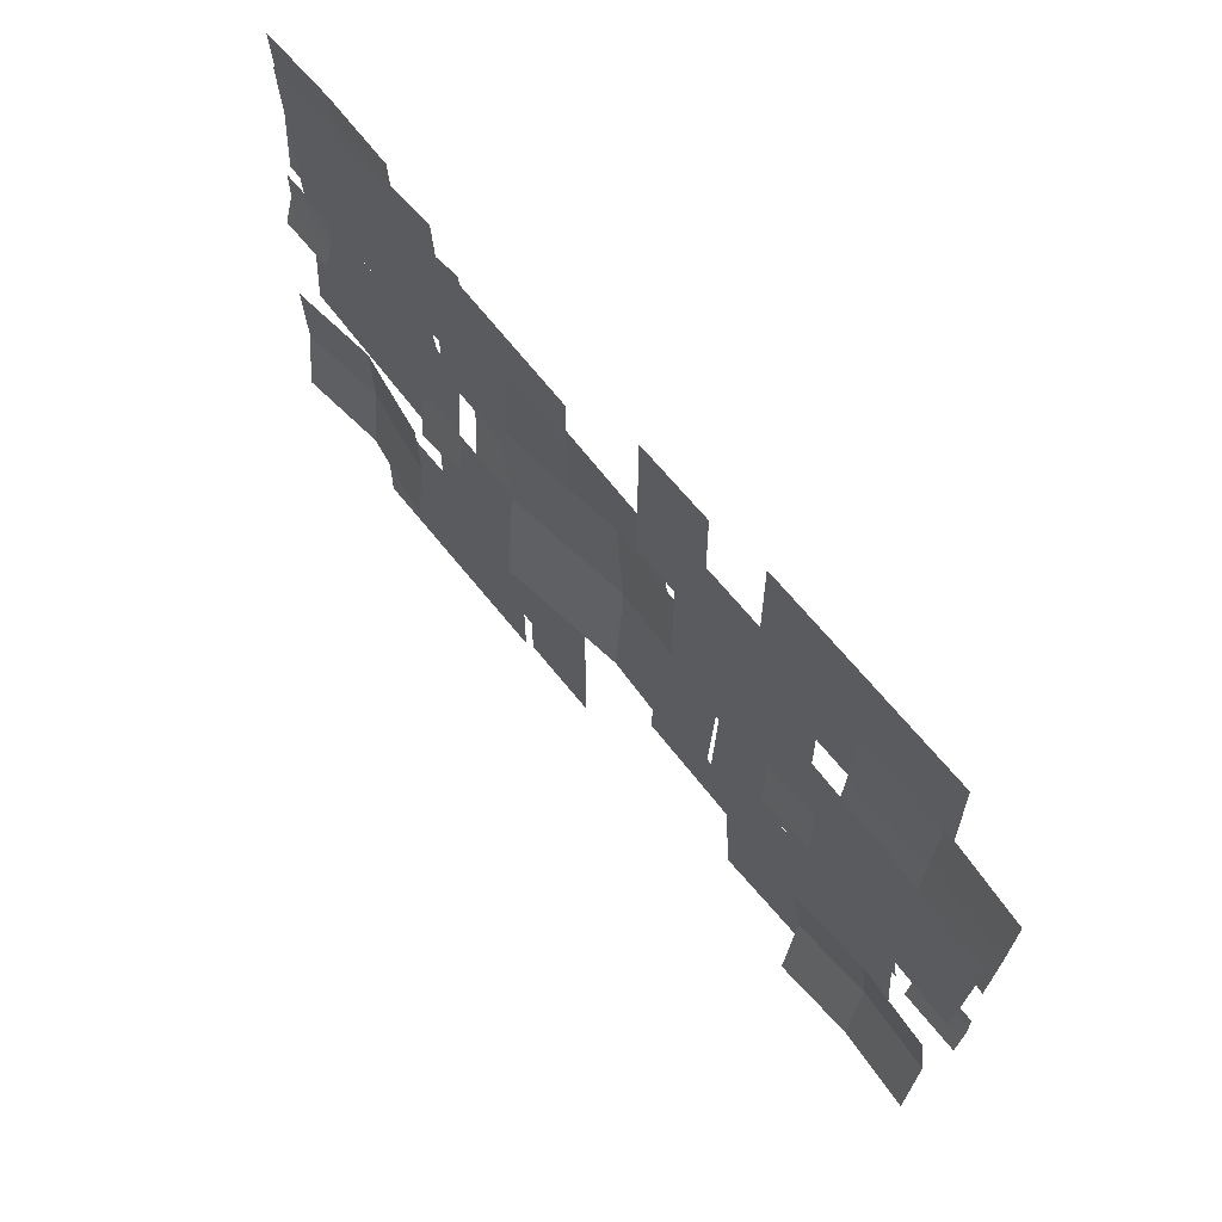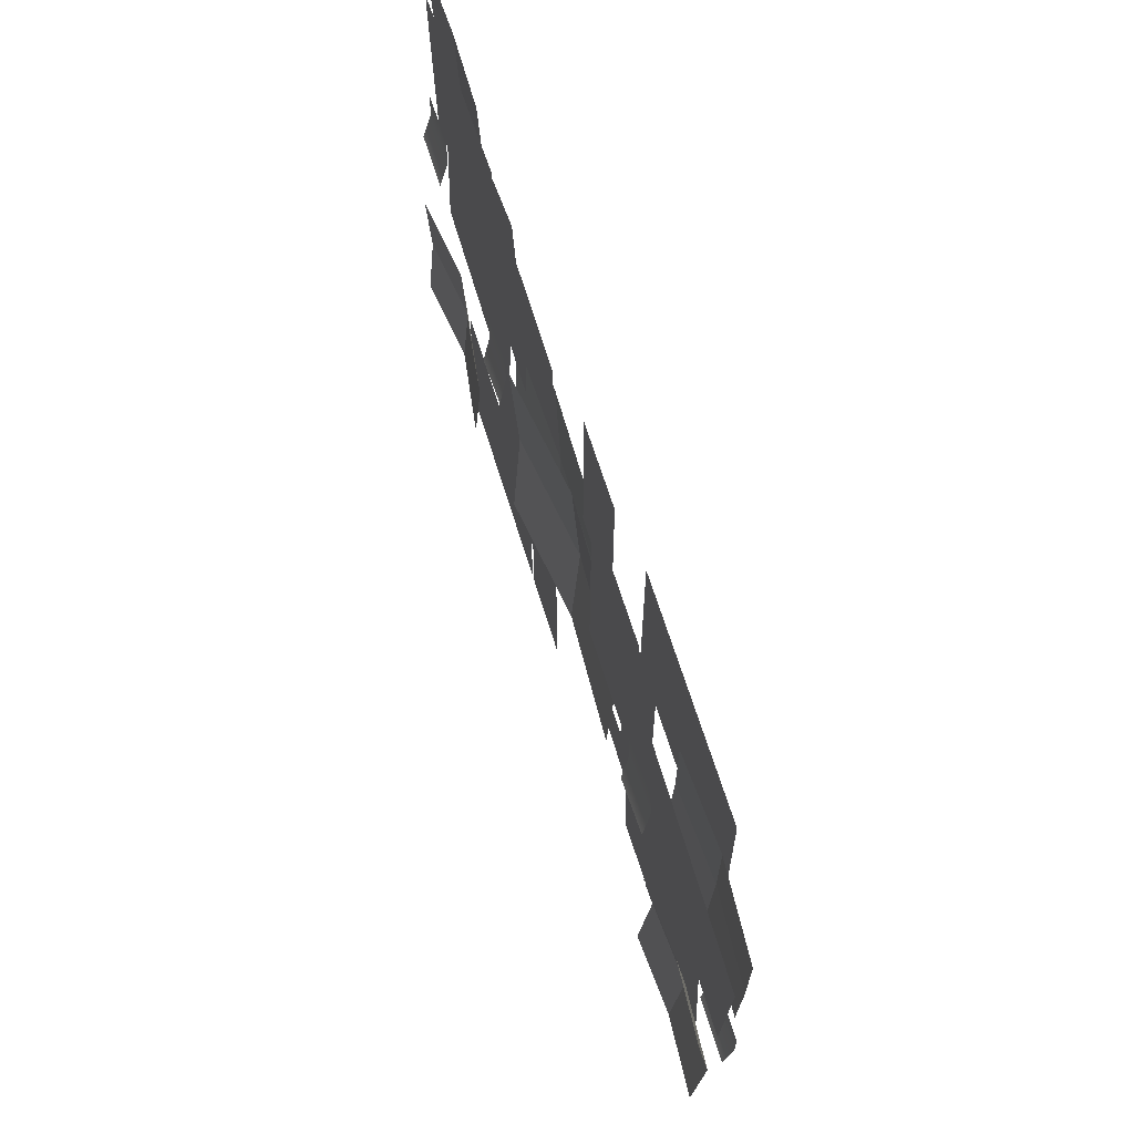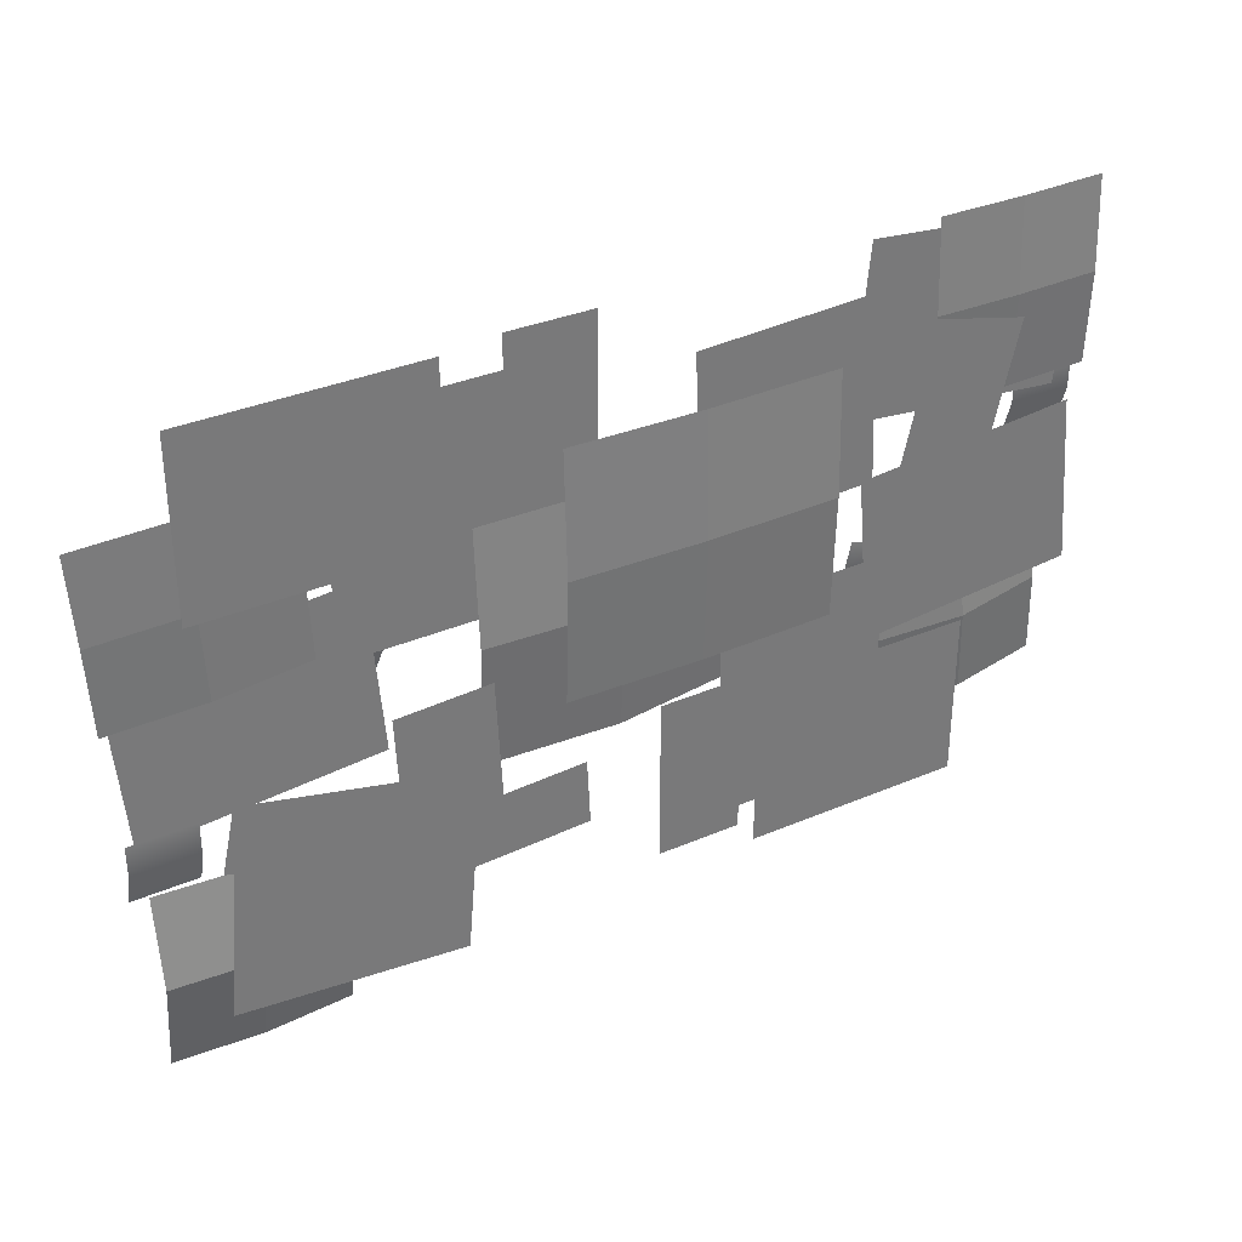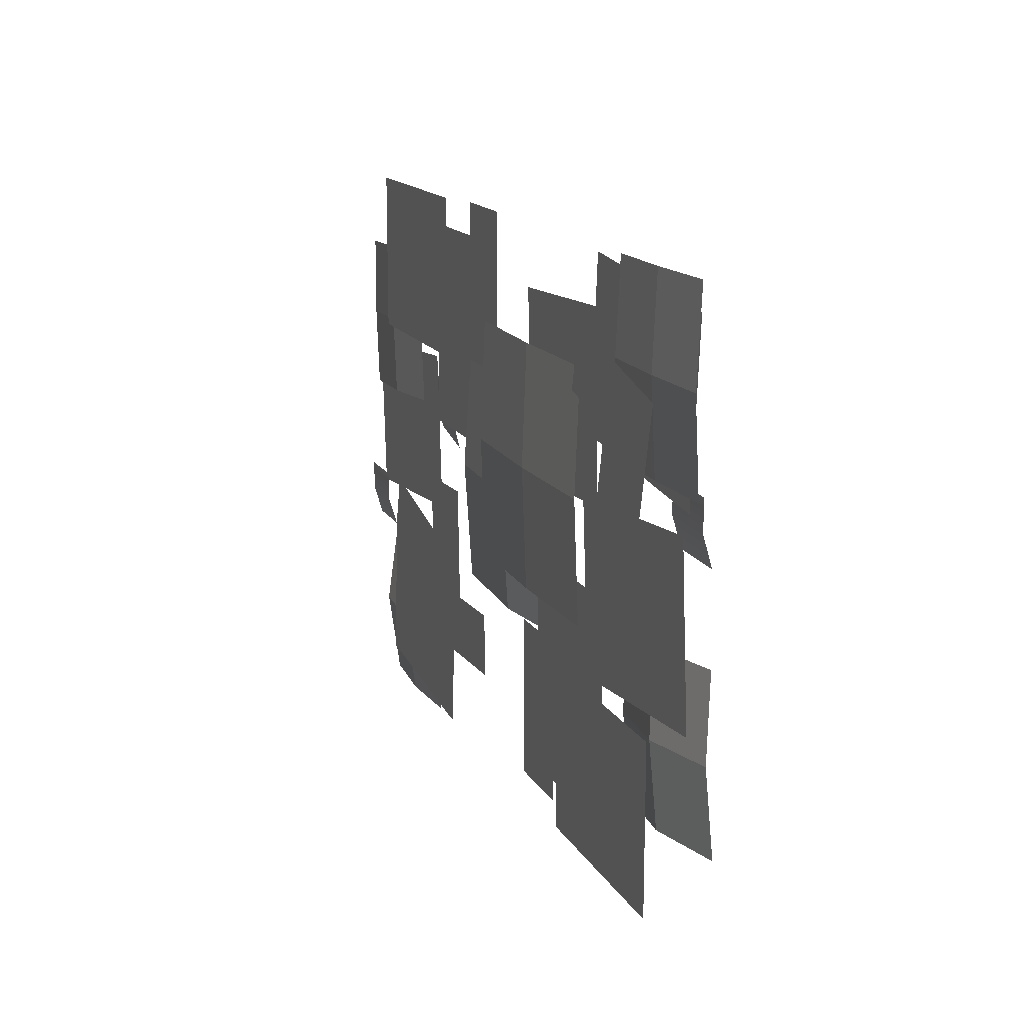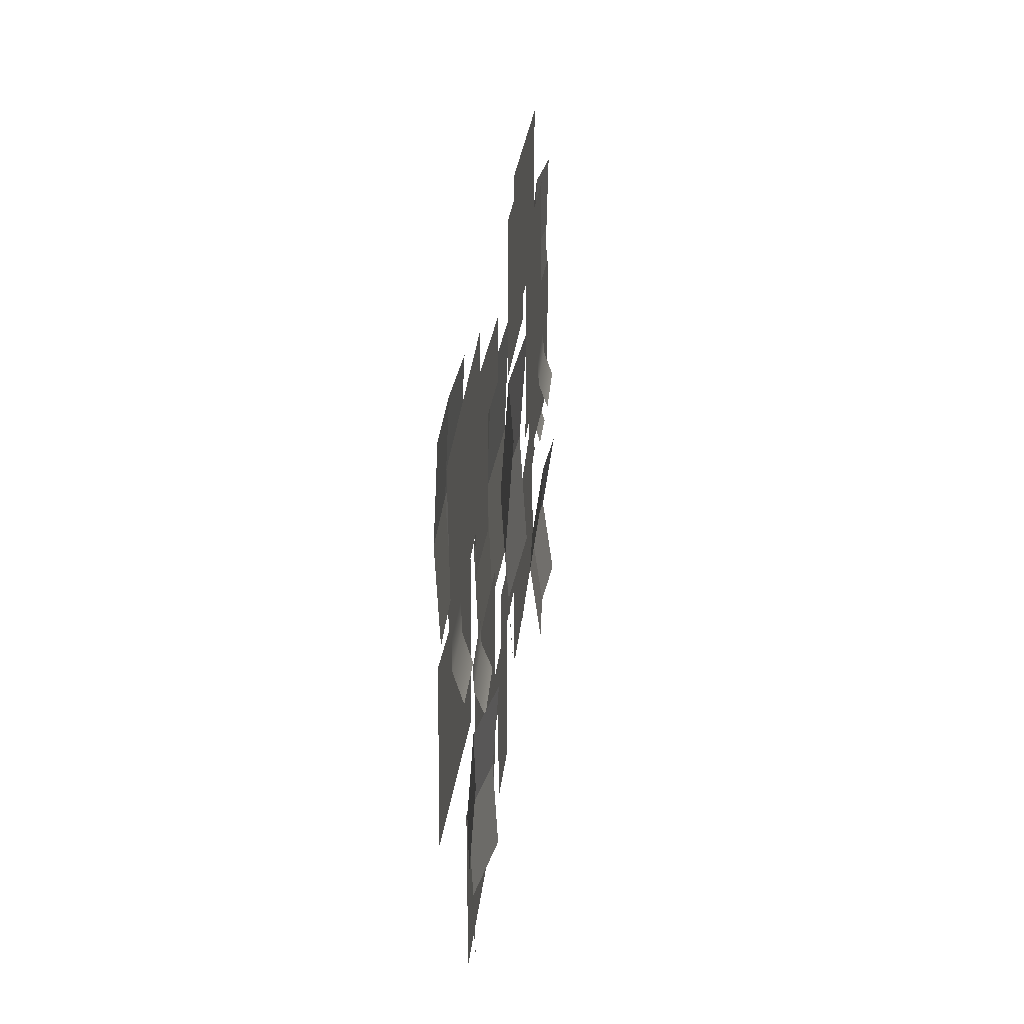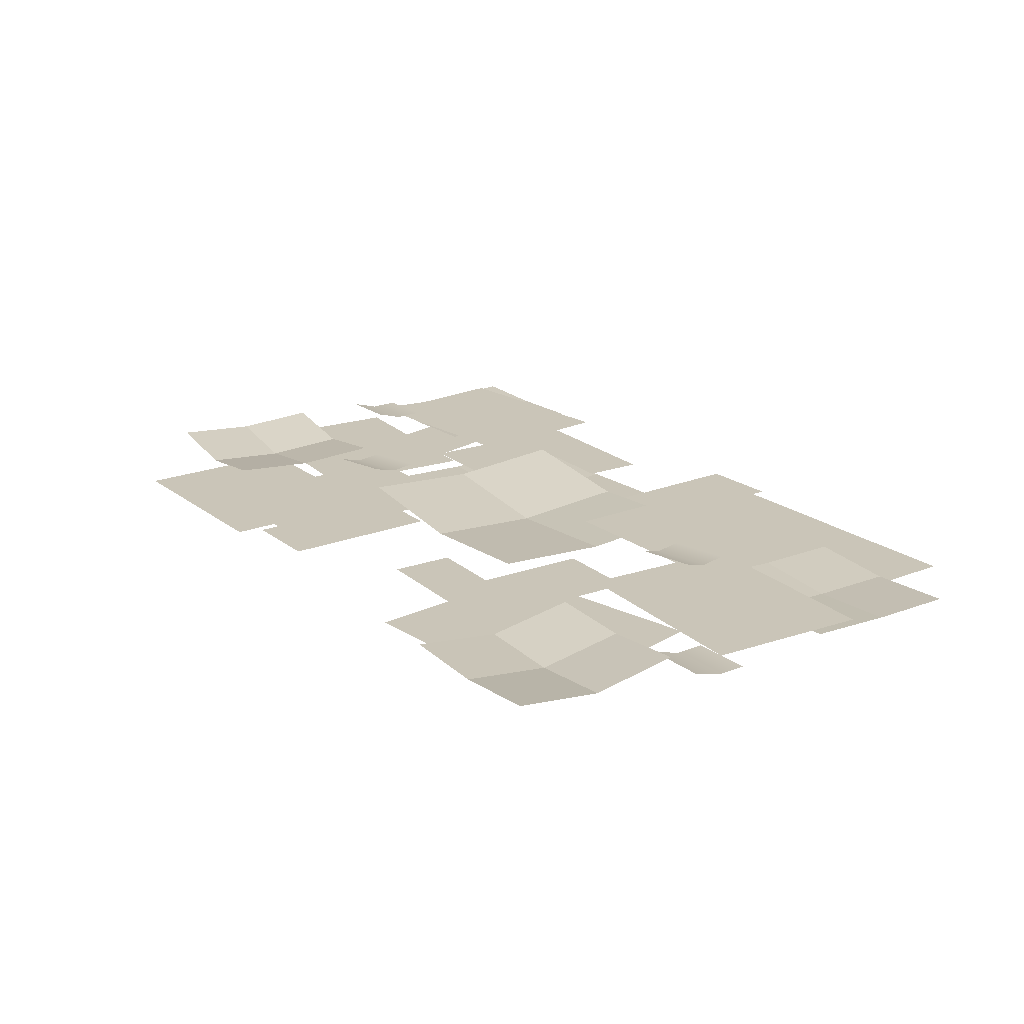
<metadata>
{"format":"obj","ext":"obj","renderer":"f3d","projection":"perspective","resolution":1024,"background":"white","views":[{"elev":62.9,"azim":52.0,"up":"+Y"},{"elev":63.4,"azim":73.3,"up":"+Y"},{"elev":34.0,"azim":149.8,"up":"+Y"},{"elev":14.8,"azim":-109.7,"up":"+Y"},{"elev":27.8,"azim":-84.1,"up":"+Y"},{"elev":20.3,"azim":54.0,"up":"+Z"}]}
</metadata>
<code>
g default
v -9.751 6.419 0.7656
v -9.773 2.618 0.7656
v -6.222 6.398 0.7656
v -6.244 2.597 0.7656
v -9.762 4.519 0.6727
v -6.233 4.498 0.6727
v -7.986 6.409 0.7222
v -7.997 4.508 0.6293
v -8.009 2.608 0.7222
v -7.26 0.2816 0.6039
v -5.358 0.7296 0.6039
v -7.828 2.691 0.6039
v -5.925 3.139 0.6039
v -4.265 3.53 0.6039
v -8.144 4.033 0.6039
v -6.241 4.481 0.6039
v -4.581 4.872 0.6039
v -4.289 -1.23 0.759
v 1.309 -1.23 0.759
v -4.289 3.968 0.759
v 1.309 3.968 0.759
v -1.49 -1.23 0.6938
v -1.49 3.968 0.6938
v -4.289 1.369 0.6603
v -1.49 1.369 0.5952
v 1.309 1.369 0.6603
v 4.76 -0.2577 0.6156
v 2.808 -0.1686 0.6156
v 4.648 -2.731 0.6156
v 2.695 -2.642 0.6156
v 0.9913 -2.564 0.6156
v 4.585 -4.108 0.6156
v 2.632 -4.019 0.6156
v 0.9285 -3.941 0.6156
v 3.573 6.364 0.6379
v 3.571 2.791 0.6379
v 8.236 6.361 0.6379
v 8.234 2.789 0.6379
v 8.339 -2.324 0.8094
v 9.64 -2.328 0.8094
v 8.34 -1.673 0.6135
v 9.642 -1.677 0.6135
v 8.342 -1.022 0.6135
v 9.644 -1.026 0.6135
v -5.124 1.388 0.8033
v -3.172 1.296 0.8033
v -5.008 3.861 0.8033
v -3.055 3.769 0.8033
v -1.352 3.689 0.8033
v -4.943 5.238 0.8033
v -2.991 5.146 0.8033
v -1.287 5.066 0.8033
v -1.915 -0.3677 0.7933
v -5.487 -0.3359 0.7933
v -1.956 -5.031 0.7933
v -5.529 -4.999 0.7933
v 3.14 -2.324 0.6602
v 3.459 -5.882 0.6602
v 7.785 -1.908 0.6602
v 8.104 -5.467 0.6602
v 5.963 1.3 0.8309
v 9.758 1.087 0.8309
v 6.162 4.824 0.8309
v 9.956 4.61 0.8309
v 7.861 1.194 0.7166
v 8.059 4.717 0.7166
v 6.062 3.062 0.7982
v 7.96 2.955 0.6839
v 9.857 2.848 0.7982
v 0.603 6.377 0.8023
v 2.363 6.389 0.8023
v 0.6179 4.149 0.8023
v 2.377 4.161 0.8023
v 3.912 4.171 0.8023
v 0.6262 2.908 0.8023
v 2.386 2.92 0.8023
v 3.921 2.93 0.8023
v -9.41 1.957 0.6578
v -9.721 -1.602 0.6578
v -4.764 1.551 0.6578
v -5.075 -2.008 0.6578
v -7.51 -2.506 0.866
v -7.504 -6.079 0.866
v -2.846 -2.499 0.866
v -2.841 -6.071 0.866
v 4.928 -5.55 0.7039
v 6.84 -5.14 0.7039
v 4.409 -3.13 0.7039
v 6.32 -2.719 0.7039
v 7.987 -2.361 0.7039
v 4.119 -1.782 0.7039
v 6.03 -1.371 0.7039
v 7.697 -1.013 0.7039
v -2.662 -2.175 1.263
v 2.937 -2.175 0.9954
v -2.662 3.023 1.263
v 2.937 3.023 0.9954
v 0.1372 -2.175 0.8688
v 0.1372 3.023 0.8688
v -2.662 0.4239 1.091
v 0.1372 0.4239 0.6969
v 2.937 0.4239 0.8235
v -9.51 5.824 0.8707
v -9.183 2.267 0.8707
v -4.866 6.251 0.8707
v -4.539 2.694 0.8707
v -5.728 -1.407 1.028
v -4.462 -1.104 1.028
v -5.879 -0.7742 0.8323
v -4.613 -0.4712 0.8323
v -6.031 -0.1413 0.8323
v -4.765 0.1617 0.8323
v -0.7484 -5.627 0.9239
v -2.508 -5.621 0.9239
v -0.7417 -3.398 0.9239
v -2.501 -3.393 0.9239
v -4.036 -3.388 0.9239
v -0.7381 -2.157 0.9239
v -2.498 -2.152 0.9239
v -4.033 -2.147 0.9239
v 5.032 2.528 0.8692
v 4.743 -1.032 0.8692
v 9.681 2.151 0.8692
v 9.391 -1.41 0.8692
v -9.597 -4.072 1.278
v -5.806 -4.34 1.278
v -9.348 -0.5512 1.278
v -5.557 -0.8195 1.278
v -7.701 -4.206 1.01
v -7.452 -0.6854 1.01
v -9.472 -2.311 1.161
v -7.577 -2.446 0.8935
v -5.681 -2.58 1.161
v -9.611 1.373 1.126
v -8.31 1.399 1.126
v -9.624 2.024 0.9301
v -8.322 2.049 0.9301
v -9.637 2.674 0.9301
v -8.335 2.7 0.9301
v 1.924 0.8994 1.055
v 5.497 0.8994 1.055
v 1.924 5.563 1.055
v 5.497 5.563 1.055
v 9.196 -6.419 1.091
v 9.199 -2.618 1.091
v 5.667 -6.416 1.091
v 5.669 -2.616 1.091
v 9.197 -4.519 0.8237
v 5.668 -4.516 0.8237
v 7.431 -6.418 0.9748
v 7.433 -4.517 0.7071
v 7.434 -2.617 0.9748
v 4.706 0.3723 1.298
v 5.978 0.6487 1.298
v 4.568 1.008 1.102
v 5.84 1.285 1.102
v 4.43 1.644 1.102
v 5.702 1.921 1.102
g polySurface29
f 7 8 6 3
f 8 9 4 6
f 1 5 8 7
f 5 2 9 8
f 10 11 13 12
f 12 13 16 15
f 13 14 17 16
f 24 25 23 20
f 25 26 21 23
f 18 22 25 24
f 22 19 26 25
f 27 28 30 29
f 29 30 33 32
f 30 31 34 33
f 35 36 38 37
f 39 40 42 41
f 41 42 44 43
f 45 46 48 47
f 47 48 51 50
f 48 49 52 51
f 53 54 56 55
f 57 58 60 59
f 67 68 66 63
f 68 69 64 66
f 61 65 68 67
f 65 62 69 68
f 70 72 73 71
f 72 75 76 73
f 73 76 77 74
f 78 79 81 80
f 82 83 85 84
f 86 87 89 88
f 88 89 92 91
f 89 90 93 92
f 100 101 99 96
f 101 102 97 99
f 94 98 101 100
f 98 95 102 101
f 103 104 106 105
f 107 108 110 109
f 109 110 112 111
f 113 115 116 114
f 115 118 119 116
f 116 119 120 117
f 121 122 124 123
f 131 132 130 127
f 132 133 128 130
f 125 129 132 131
f 129 126 133 132
f 134 135 137 136
f 136 137 139 138
f 140 141 143 142
f 150 151 149 146
f 151 152 147 149
f 144 148 151 150
f 148 145 152 151
f 153 154 156 155
f 155 156 158 157

</code>
